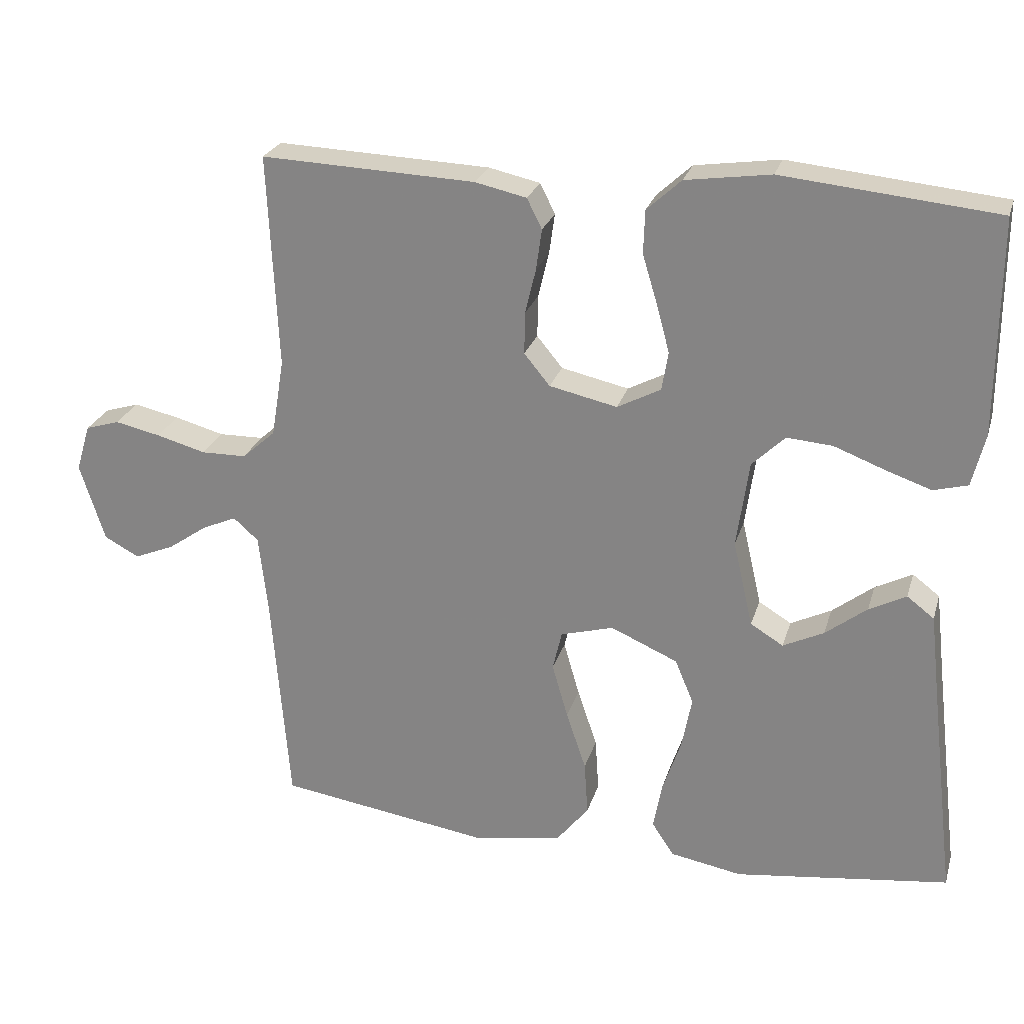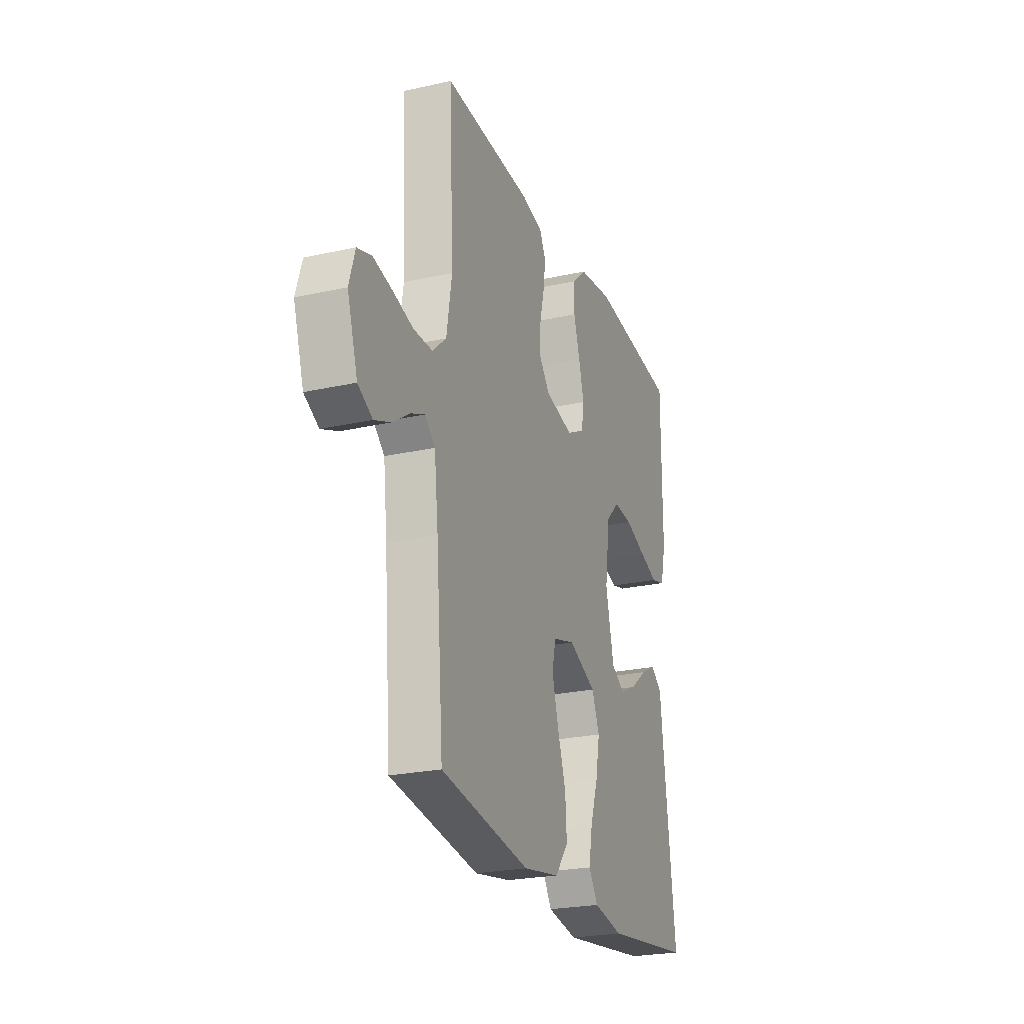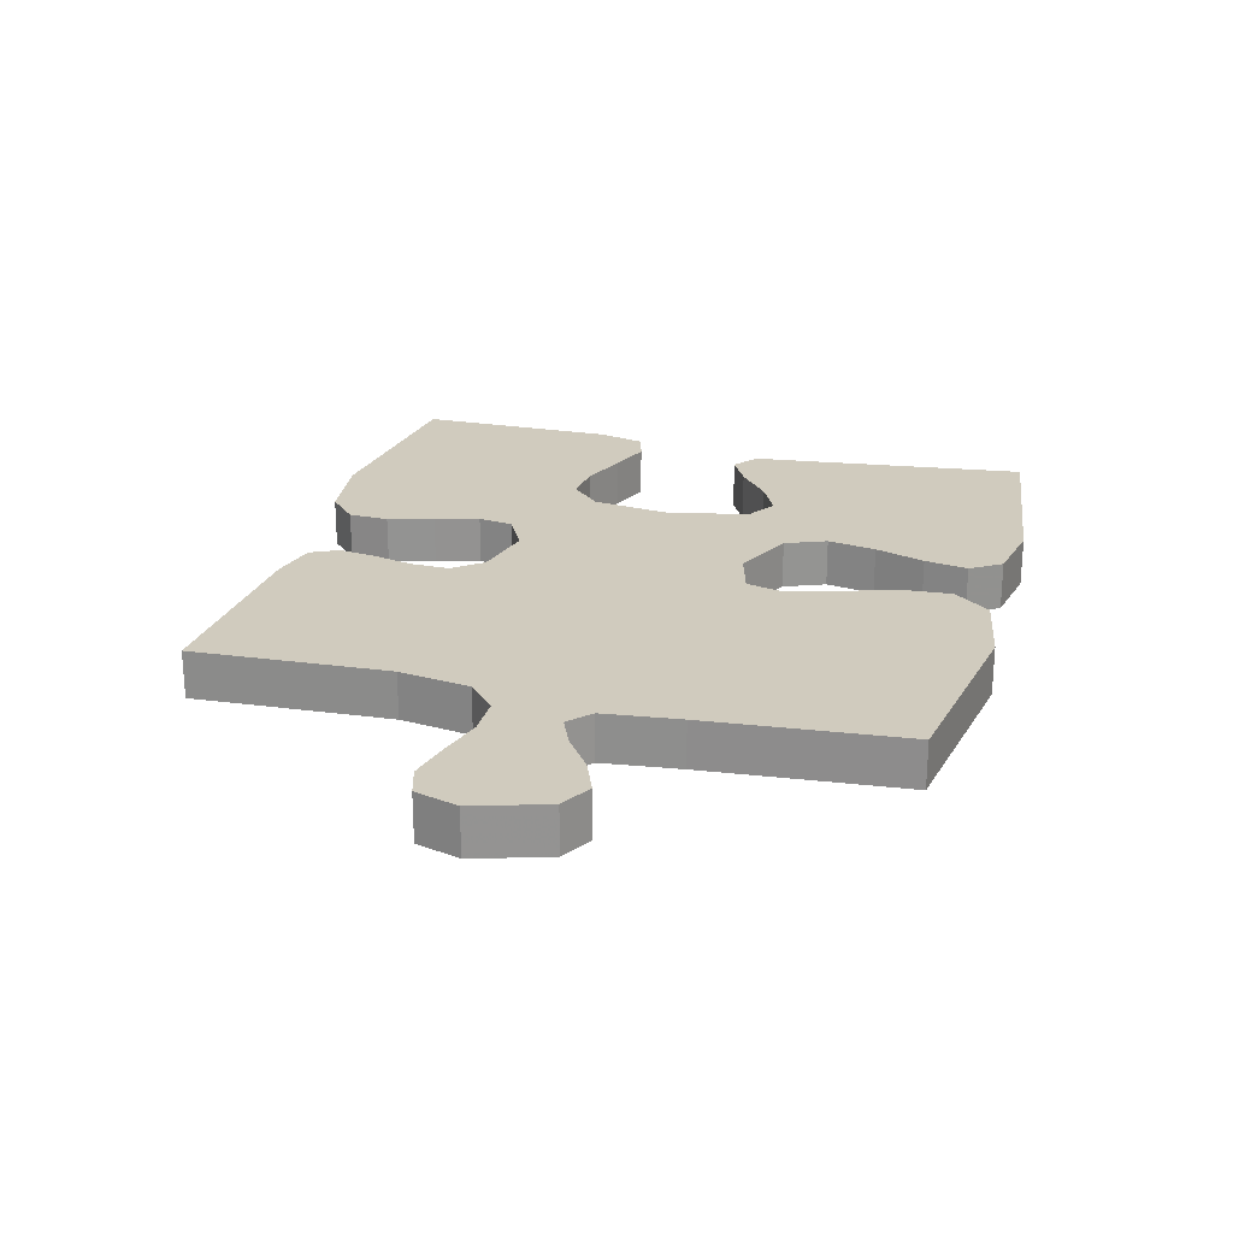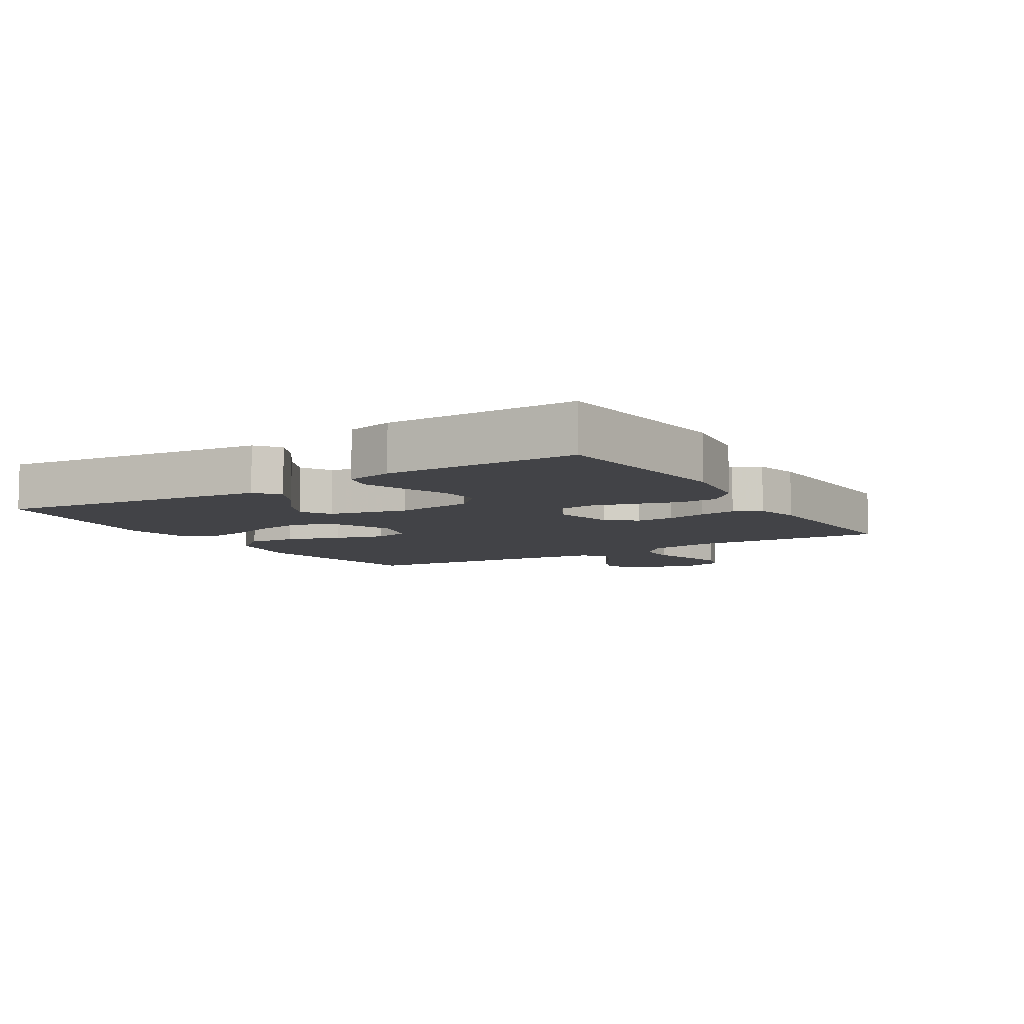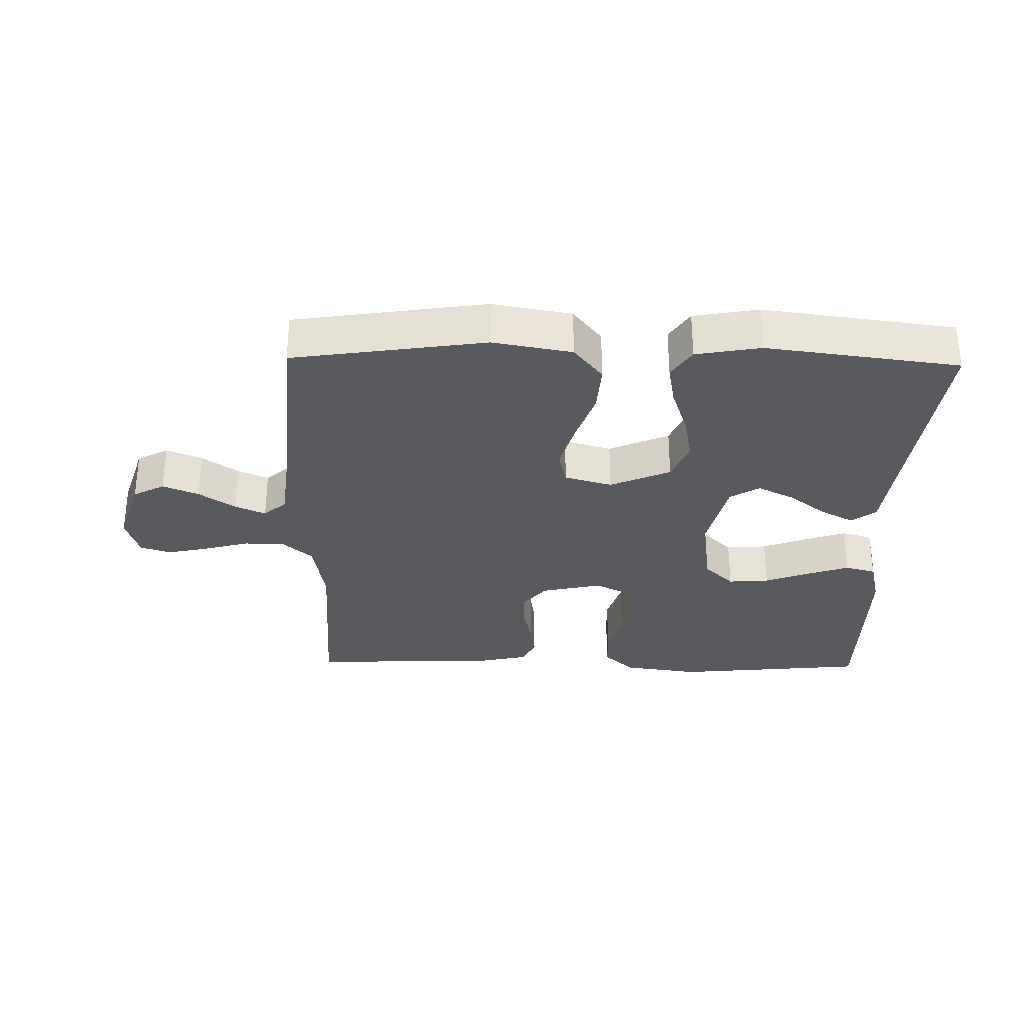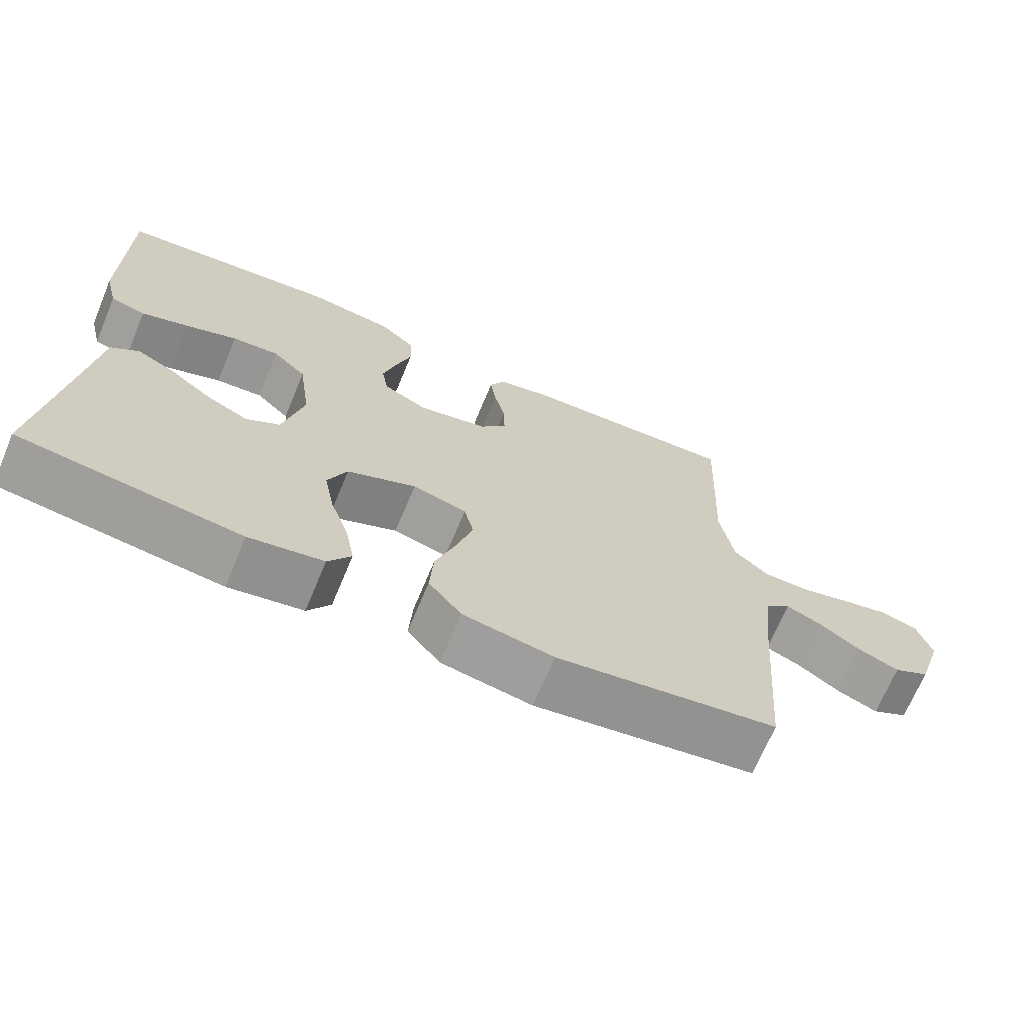
<metadata>
{"format":"obj","ext":"obj","renderer":"f3d","projection":"perspective","resolution":1024,"background":"white","views":[{"elev":25.0,"azim":-164.7,"up":"+Z"},{"elev":-24.3,"azim":110.2,"up":"+Z"},{"elev":23.5,"azim":105.4,"up":"+Y"},{"elev":-7.5,"azim":-58.2,"up":"+Y"},{"elev":-31.0,"azim":178.9,"up":"+Y"},{"elev":-69.2,"azim":-22.7,"up":"+Z"}]}
</metadata>
<code>
v 0.5 0.07 -0.5
v 0.2 0.07 -0.545
v 0.077 0.07 -0.523
v 0.032 0.07 -0.467
v 0.037 0.07 -0.391
v 0.065 0.07 -0.308
v 0.087 0.07 -0.231
v 0.074 0.07 -0.176
v 0 0.07 -0.155
v -0.094 0.07 -0.196
v -0.12 0.07 -0.258
v -0.106 0.07 -0.332
v -0.08 0.07 -0.408
v -0.068 0.07 -0.474
v -0.099 0.07 -0.521
v -0.2 0.07 -0.539
v -0.5 0.07 -0.5
v -0.464 0.07 -0.2
v -0.45 0.07 -0.078
v -0.412 0.07 -0.049
v -0.36 0.07 -0.076
v -0.302 0.07 -0.121
v -0.245 0.07 -0.149
v -0.199 0.07 -0.121
v -0.171 0.07 0
v -0.188 0.07 0.122
v -0.234 0.07 0.167
v -0.298 0.07 0.162
v -0.369 0.07 0.135
v -0.433 0.07 0.113
v -0.481 0.07 0.126
v -0.499 0.07 0.2
v -0.5 0.07 0.5
v -0.2 0.07 0.53
v -0.081 0.07 0.513
v -0.033 0.07 0.469
v -0.031 0.07 0.408
v -0.052 0.07 0.339
v -0.07 0.07 0.272
v -0.061 0.07 0.218
v 0 0.07 0.186
v 0.095 0.07 0.207
v 0.131 0.07 0.251
v 0.13 0.07 0.31
v 0.115 0.07 0.373
v 0.107 0.07 0.43
v 0.128 0.07 0.472
v 0.2 0.07 0.488
v 0.5 0.07 0.5
v 0.486 0.07 0.2
v 0.504 0.07 0.091
v 0.551 0.07 0.049
v 0.614 0.07 0.048
v 0.684 0.07 0.067
v 0.748 0.07 0.081
v 0.796 0.07 0.066
v 0.816 0.07 0
v 0.781 0.07 -0.11
v 0.732 0.07 -0.136
v 0.676 0.07 -0.113
v 0.62 0.07 -0.074
v 0.572 0.07 -0.053
v 0.537 0.07 -0.084
v 0.524 0.07 -0.2
v 0.5 0 -0.5
v 0.2 0 -0.545
v 0.077 0 -0.523
v 0.032 0 -0.467
v 0.037 0 -0.391
v 0.065 0 -0.308
v 0.087 0 -0.231
v 0.074 0 -0.176
v 0 0 -0.155
v -0.094 0 -0.196
v -0.12 0 -0.258
v -0.106 0 -0.332
v -0.08 0 -0.408
v -0.068 0 -0.474
v -0.099 0 -0.521
v -0.2 0 -0.539
v -0.5 0 -0.5
v -0.464 0 -0.2
v -0.45 0 -0.078
v -0.412 0 -0.049
v -0.36 0 -0.076
v -0.302 0 -0.121
v -0.245 0 -0.149
v -0.199 0 -0.121
v -0.171 0 0
v -0.188 0 0.122
v -0.234 0 0.167
v -0.298 0 0.162
v -0.369 0 0.135
v -0.433 0 0.113
v -0.481 0 0.126
v -0.499 0 0.2
v -0.5 0 0.5
v -0.2 0 0.53
v -0.081 0 0.513
v -0.033 0 0.469
v -0.031 0 0.408
v -0.052 0 0.339
v -0.07 0 0.272
v -0.061 0 0.218
v 0 0 0.186
v 0.095 0 0.207
v 0.131 0 0.251
v 0.13 0 0.31
v 0.115 0 0.373
v 0.107 0 0.43
v 0.128 0 0.472
v 0.2 0 0.488
v 0.5 0 0.5
v 0.486 0 0.2
v 0.504 0 0.091
v 0.551 0 0.049
v 0.614 0 0.048
v 0.684 0 0.067
v 0.748 0 0.081
v 0.796 0 0.066
v 0.816 0 0
v 0.781 0 -0.11
v 0.732 0 -0.136
v 0.676 0 -0.113
v 0.62 0 -0.074
v 0.572 0 -0.053
v 0.537 0 -0.084
v 0.524 0 -0.2
f 58 59 60 61
f 58 61 62
f 57 58 62
f 56 57 62
f 53 54 55 56
f 53 56 62
f 52 53 62 63
f 47 48 49 50
f 47 50 51
f 44 45 46 47
f 43 44 47 51
f 42 43 51 52
f 35 36 37 38
f 35 38 39
f 34 35 39
f 33 34 39 40
f 31 32 33 40
f 28 29 30 31
f 19 20 21 22
f 18 19 22 23
f 17 18 23
f 16 17 23 24
f 12 13 14 15
f 11 12 15 16
f 3 4 5 6
f 3 6 7
f 64 1 2 3
f 64 3 7
f 63 64 7 8
f 41 42 52 63
f 41 63 8 9
f 40 41 9 10
f 28 31 40
f 27 28 40
f 26 27 40
f 25 26 40 10
f 11 16 24 25
f 10 11 25
f 125 124 123 122
f 126 125 122
f 126 122 121
f 126 121 120
f 120 119 118 117
f 126 120 117
f 127 126 117 116
f 114 113 112 111
f 115 114 111
f 111 110 109 108
f 115 111 108 107
f 116 115 107 106
f 102 101 100 99
f 103 102 99
f 103 99 98
f 104 103 98 97
f 104 97 96 95
f 95 94 93 92
f 86 85 84 83
f 87 86 83 82
f 87 82 81
f 88 87 81 80
f 79 78 77 76
f 80 79 76 75
f 70 69 68 67
f 71 70 67
f 67 66 65 128
f 71 67 128
f 72 71 128 127
f 127 116 106 105
f 73 72 127 105
f 74 73 105 104
f 104 95 92
f 104 92 91
f 104 91 90
f 74 104 90 89
f 89 88 80 75
f 89 75 74
f 1 65 66 2
f 2 66 67 3
f 3 67 68 4
f 4 68 69 5
f 5 69 70 6
f 6 70 71 7
f 7 71 72 8
f 8 72 73 9
f 9 73 74 10
f 10 74 75 11
f 11 75 76 12
f 12 76 77 13
f 13 77 78 14
f 14 78 79 15
f 15 79 80 16
f 16 80 81 17
f 17 81 82 18
f 18 82 83 19
f 19 83 84 20
f 20 84 85 21
f 21 85 86 22
f 22 86 87 23
f 23 87 88 24
f 24 88 89 25
f 25 89 90 26
f 26 90 91 27
f 27 91 92 28
f 28 92 93 29
f 29 93 94 30
f 30 94 95 31
f 31 95 96 32
f 32 96 97 33
f 33 97 98 34
f 34 98 99 35
f 35 99 100 36
f 36 100 101 37
f 37 101 102 38
f 38 102 103 39
f 39 103 104 40
f 40 104 105 41
f 41 105 106 42
f 42 106 107 43
f 43 107 108 44
f 44 108 109 45
f 45 109 110 46
f 46 110 111 47
f 47 111 112 48
f 48 112 113 49
f 49 113 114 50
f 50 114 115 51
f 51 115 116 52
f 52 116 117 53
f 53 117 118 54
f 54 118 119 55
f 55 119 120 56
f 56 120 121 57
f 57 121 122 58
f 58 122 123 59
f 59 123 124 60
f 60 124 125 61
f 61 125 126 62
f 62 126 127 63
f 63 127 128 64
f 64 128 65 1

</code>
